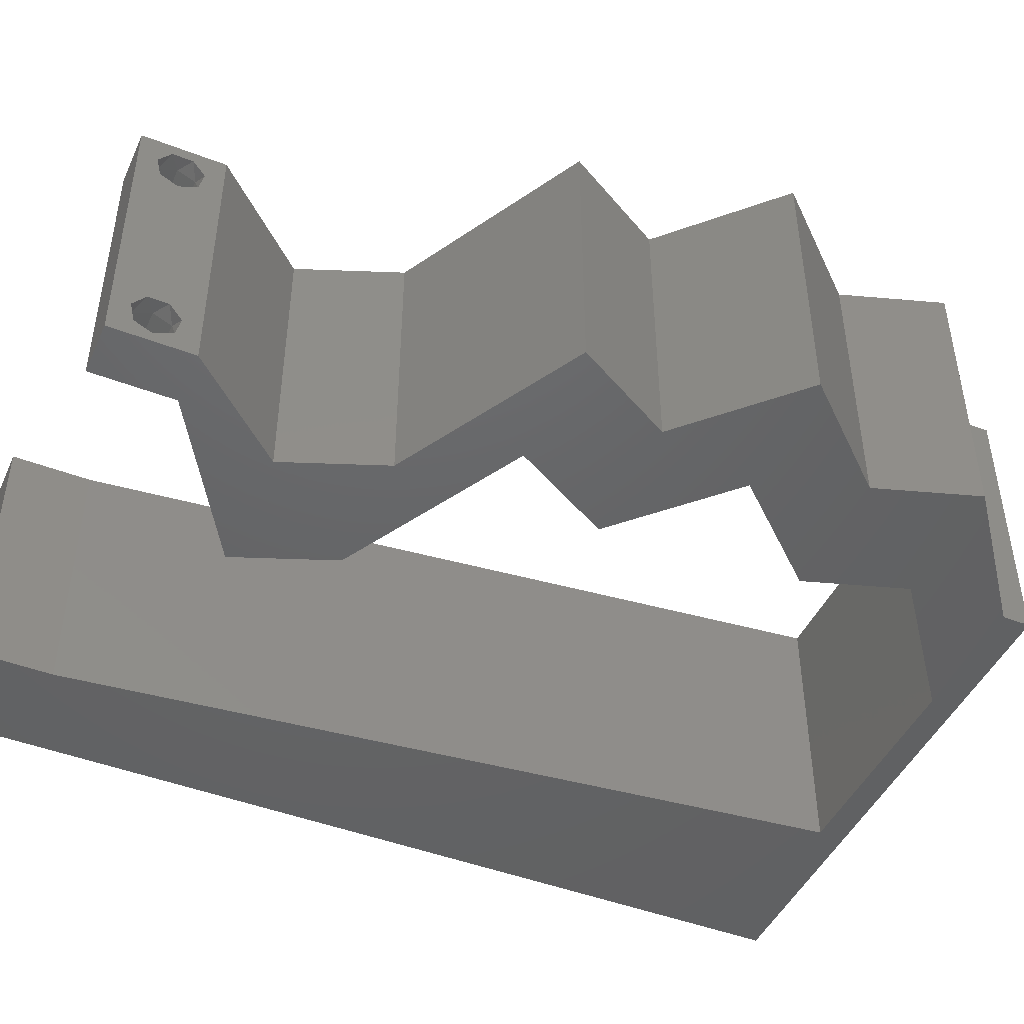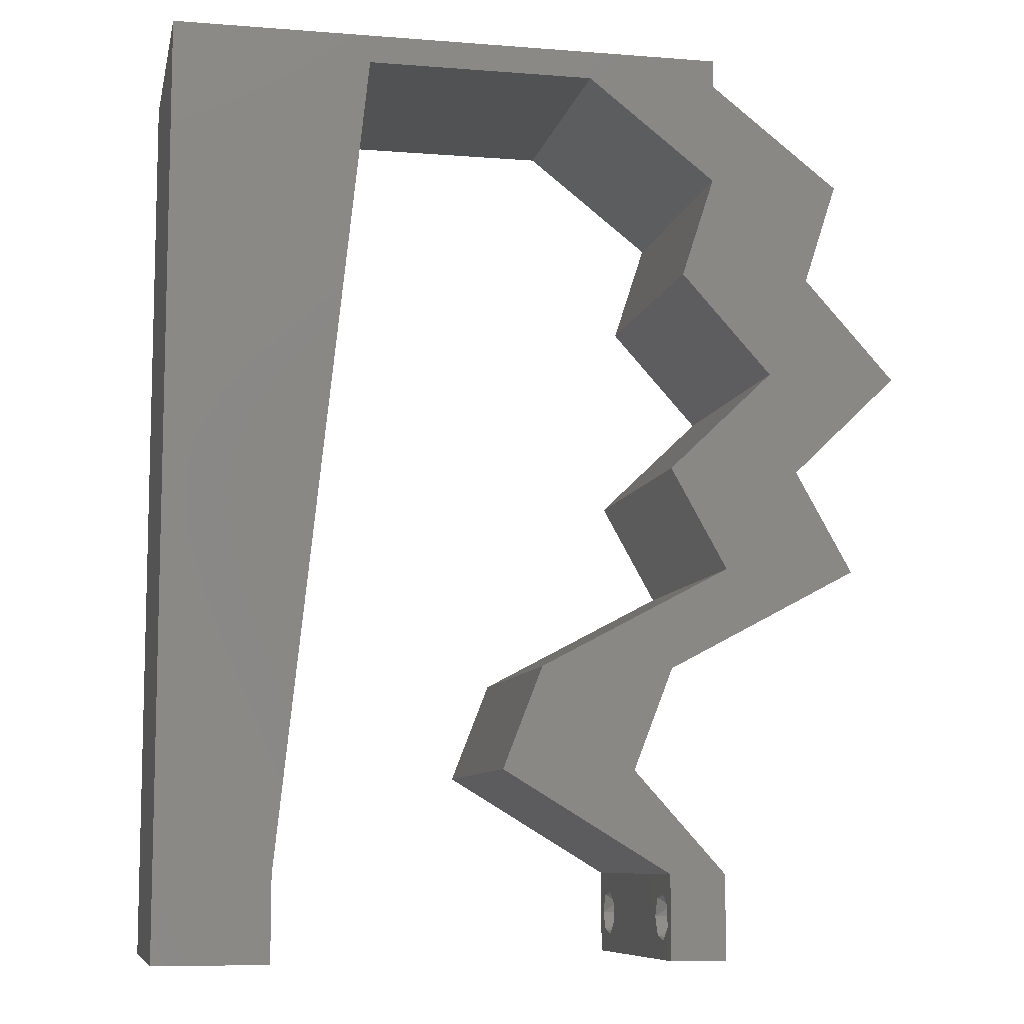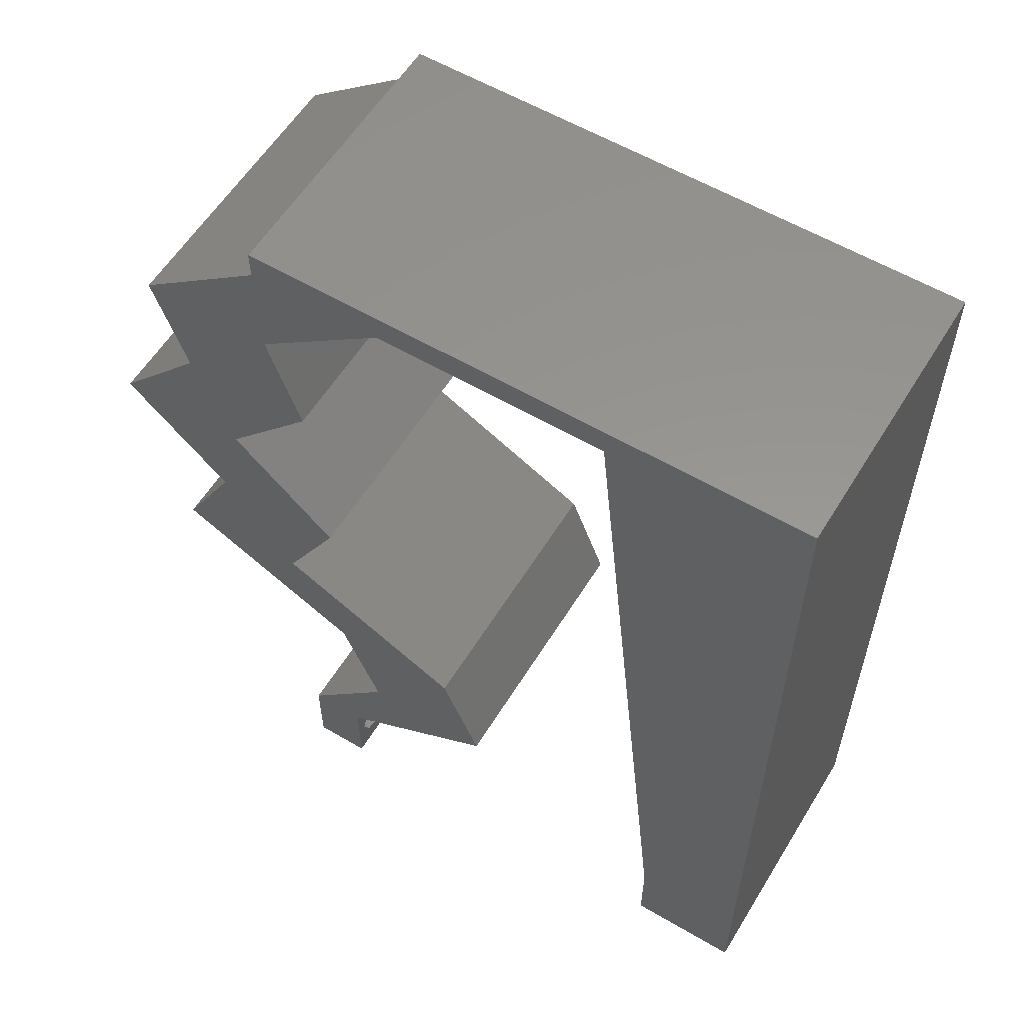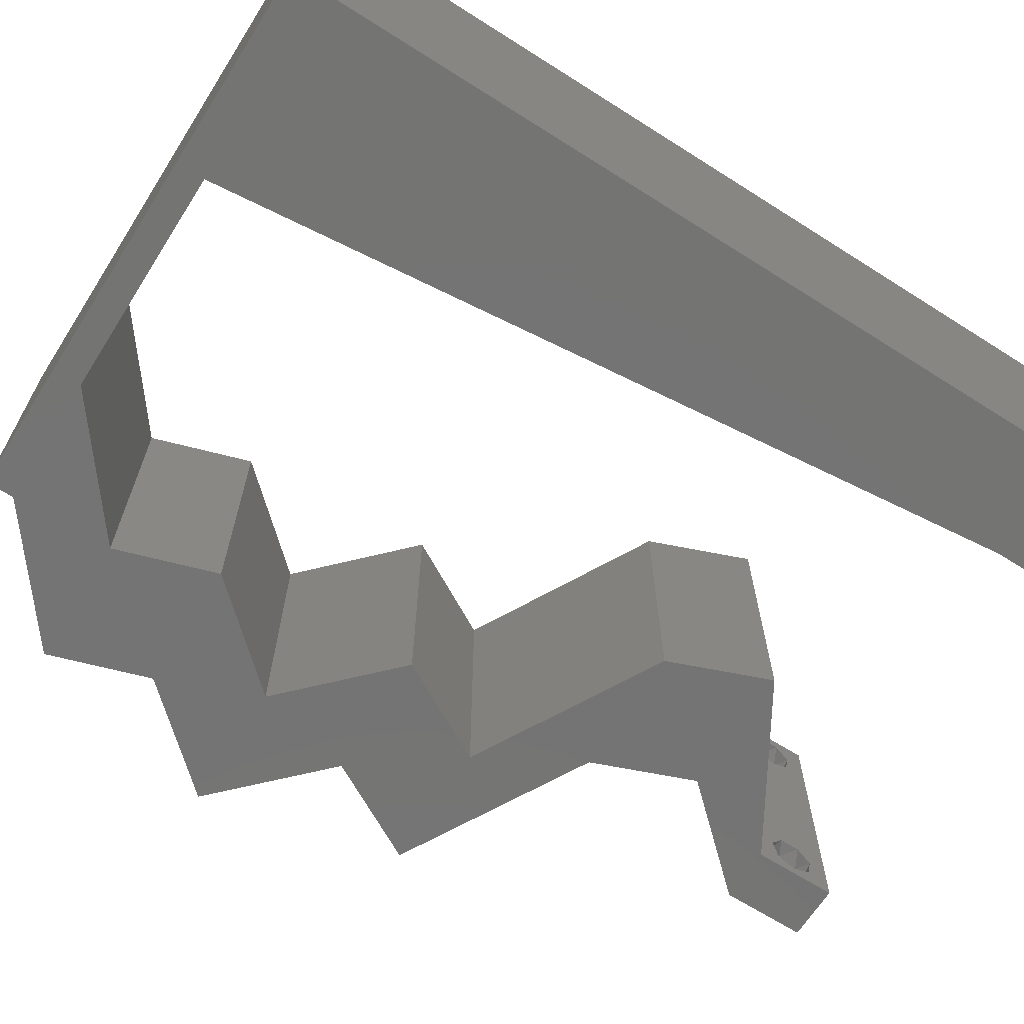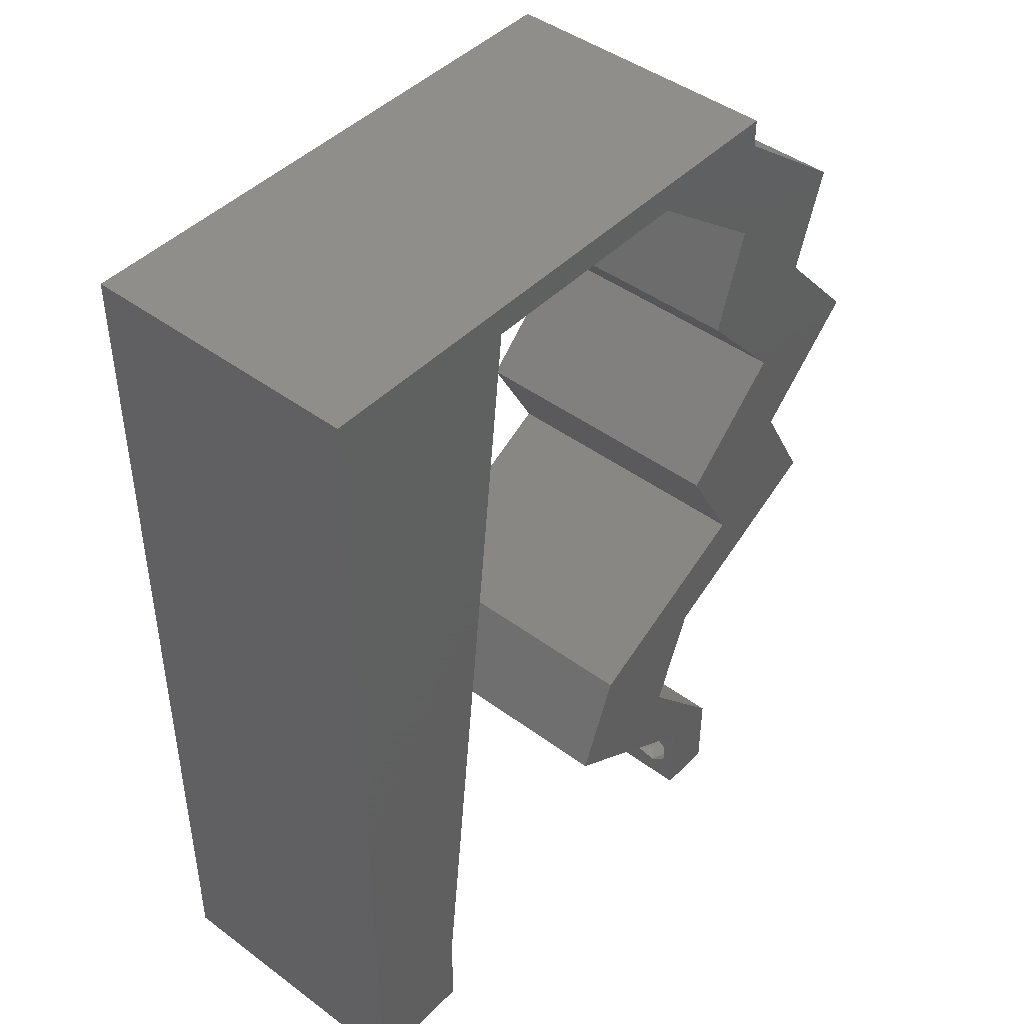
<metadata>
{"format":"stl","ext":"stl","renderer":"f3d","projection":"perspective","resolution":1024,"background":"white","views":[{"elev":-46.0,"azim":66.2,"up":"+Z"},{"elev":-8.9,"azim":-11.8,"up":"+Y"},{"elev":58.0,"azim":-148.7,"up":"+Y"},{"elev":-66.4,"azim":-122.5,"up":"+Z"},{"elev":44.6,"azim":-49.2,"up":"+Y"}]}
</metadata>
<code>
# stl→obj: 257 verts, 518 faces
v 0.04 -0.002262 0.003932
v 0.04 0 0.01
v 0.04 -0.006 0.01
v 0.04 -0.003 0.0159
v 0.04 -0.001671 0.00134
v 0.04 0 0
v 0.04 -0.001343 0.002778
v 0.04 -0.004657 0.002778
v 0.04 -0.006 0
v 0.04 -0.004329 0.00134
v 0.04 -0.003 0.0007
v 0.04 -0.004657 0.01798
v 0.04 -0.003738 0.01913
v 0.04 -0.006 0.02
v 0.04 -0.002262 0.01913
v 0.04 -0.001343 0.01798
v 0.04 0 0.02
v 0.04 -0.001671 0.01654
v 0.04 -0.004329 0.01654
v 0.04 -0.003738 0.003932
v 0.036 0 0.01
v 0.036 -0.002262 0.003932
v 0.036 -0.006 0.01
v 0.036 -0.003 0.0159
v 0.036 -0.001343 0.002778
v 0.036 0 0
v 0.036 -0.001671 0.00134
v 0.036 -0.004329 0.00134
v 0.036 -0.006 0
v 0.036 -0.004657 0.002778
v 0.036 -0.003 0.0007
v 0.036 0 0.02
v 0.036 -0.001343 0.01798
v 0.036 -0.002262 0.01913
v 0.036 -0.003738 0.01913
v 0.036 -0.004657 0.01798
v 0.036 -0.006 0.02
v 0.036 -0.004329 0.01654
v 0.036 -0.001671 0.01654
v 0.036 -0.003738 0.003932
v 0.04398 0.03624 0.02
v 0.03641 0.02899 0.02
v 0.04141 0.02715 0.02
v 0.008 0 0.02
v 0 0 0.02
v 0.004 -0.003 0.02
v 0 -0.006 0.02
v 0.008 -0.006 0.02
v 0.01293 0.04639 0.02
v 0.01416 0.05799 0.02
v 0.009018 0.05267 0.02
v 0.04587 0.02899 0.02
v 0.03747 0.04349 0.02
v 0.0422 0.04596 0.02
v 0.05345 0.03624 0.02
v 0.00422 0.005928 0.02
v 0.04046 0.02175 0.02
v 0.04311 0.01812 0.02
v 0.04992 0.02175 0.02
v 0.0441 0.0235 0.02
v 0.04693 0.04349 0.02
v 0.03629 0.0145 0.02
v 0.03364 0.01812 0.02
v 0.03156 0.01217 0.02
v 0.02683 0.0145 0.02
v 0.04929 0.05074 0.02
v 0.03982 0.05074 0.02
v 0 0.06 0.02
v 0 0.048 0.02
v 0 0.024 0.02
v 0 0.012 0.02
v 0.004883 0.01792 0.02
v 0.009232 0.0116 0.02
v 0.01046 0.02319 0.02
v 0.01 0.06 0.02
v 0.024 0.007248 0.02
v 0.03 0.003624 0.02
v 0.02904 0.008761 0.02
v 0.006555 0.04124 0.02
v 0.038 -0.003 0.02
v 0 0.036 0.02
v 0.005691 0.02957 0.02
v 0.03346 0.007248 0.02
v 0.01169 0.03479 0.02
v 0.02 0.06 0.02
v 0.02235 0.05799 0.02
v 0.03 0.06 0.02
v 0.03054 0.05799 0.02
v 0.04 0.05799 0.02
v 0.04 0.06 0.02
v 0 -0.006 0.01
v 0 -0.003 0.015
v 0 0 0.01
v 0 -0.006 0
v 0 -0.003 0.005
v 0 0 0
v 0.004 -0.006 0.015
v 0.008 -0.006 0.01
v 0.004 -0.006 0.005
v 0.008 -0.006 0
v 0 0.048 0
v 0 0.051 0.0114
v 0 0.06 0
v 0 0.009 0.0114
v 0 0.06 0.01
v 0 0.036 0
v 0 0.03 0.01008
v 0 0.0415 0.01023
v 0 0.024 0
v 0 0.0185 0.01023
v 0 0.012 0
v 0 0.005337 0.005128
v 0.04398 0.03624 0
v 0.04141 0.02715 0
v 0.03641 0.02899 0
v 0.008 0 0
v 0.004 -0.003 0
v 0.01293 0.04639 0
v 0.009018 0.05267 0
v 0.01416 0.05799 0
v 0.04587 0.02899 0
v 0.03747 0.04349 0
v 0.0422 0.04596 0
v 0.05345 0.03624 0
v 0.00422 0.005928 0
v 0.04046 0.02175 0
v 0.04311 0.01812 0
v 0.0441 0.0235 0
v 0.04992 0.02175 0
v 0.04693 0.04349 0
v 0.03629 0.0145 0
v 0.03156 0.01217 0
v 0.03364 0.01812 0
v 0.02683 0.0145 0
v 0.04929 0.05074 0
v 0.03982 0.05074 0
v 0.004883 0.01792 0
v 0.009232 0.0116 0
v 0.01046 0.02319 0
v 0.01 0.06 0
v 0.024 0.007248 0
v 0.02904 0.008761 0
v 0.03 0.003624 0
v 0.006555 0.04124 0
v 0.038 -0.003 0
v 0.005691 0.02957 0
v 0.03346 0.007248 0
v 0.01169 0.03479 0
v 0.02 0.06 0
v 0.02235 0.05799 0
v 0.03 0.06 0
v 0.03054 0.05799 0
v 0.04 0.06 0
v 0.04 0.05799 0
v 0.008 0 0.01
v 0.008 -0.003 0.015
v 0.008 -0.003 0.005
v 0.015 0.06 0.01134
v 0.025 0.06 0.008977
v 0.006575 0.06 0.007337
v 0.03344 0.06 0.01273
v 0.04 0.06 0.01
v 0.03407 0.06 0.005945
v 0.005798 0.06 0.01422
v 0.04 0.05799 0.01
v 0.04464 0.05436 0.005916
v 0.04464 0.05436 0.01398
v 0.04929 0.05074 0.01
v 0.04811 0.04711 0.015
v 0.04693 0.04349 0.01
v 0.04811 0.04711 0.005
v 0.05019 0.03987 0.015
v 0.05345 0.03624 0.01
v 0.05019 0.03987 0.005
v 0.04966 0.03262 0.005
v 0.04966 0.03262 0.015
v 0.04587 0.02899 0.01
v 0.0479 0.02537 0.015
v 0.04992 0.02175 0.01
v 0.0479 0.02537 0.005
v 0.04318 0.01816 0.007687
v 0.03629 0.0145 0.01
v 0.04575 0.01952 0.01461
v 0.04106 0.01703 0.01461
v 0.03346 0.007248 0.01
v 0.03488 0.01087 0.015
v 0.03488 0.01087 0.005
v 0.03673 0.003624 0.015
v 0.03673 0.003624 0.005
v 0.02819 0.004716 0.004825
v 0.024 0.007248 0.01
v 0.03203 0.002398 0.004908
v 0.02796 0.004856 0.01472
v 0.0318 0.002537 0.01476
v 0.02996 0.003648 0.009716
v 0.02542 0.01087 0.015
v 0.02683 0.0145 0.01
v 0.02542 0.01087 0.005
v 0.03364 0.01812 0.008031
v 0.04046 0.02175 0.01
v 0.03137 0.01691 0.01441
v 0.03592 0.01933 0.01449
v 0.03843 0.02537 0.015
v 0.03641 0.02899 0.01
v 0.03843 0.02537 0.005
v 0.0402 0.03262 0.005
v 0.0402 0.03262 0.015
v 0.04398 0.03624 0.01
v 0.04073 0.03987 0.015
v 0.03747 0.04349 0.01
v 0.04073 0.03987 0.005
v 0.03865 0.04711 0.015
v 0.03982 0.05074 0.01
v 0.03865 0.04711 0.005
v 0.03518 0.05436 0.005916
v 0.03518 0.05436 0.01398
v 0.03054 0.05799 0.01
v 0.02289 0.05799 0.007912
v 0.01416 0.05799 0.01
v 0.01976 0.05799 0.01445
v 0.02525 0.05799 0.01435
v 0.008924 0.008698 0.0116
v 0.01323 0.04929 0.0116
v 0.01108 0.02899 0.01
v 0.01226 0.04011 0.01027
v 0.009899 0.01788 0.01027
v 0.01358 0.05258 0.005
v 0.0375 -0.003738 0.01607
v 0.0385 -0.002262 0.01607
v 0.03888 -0.003738 0.01607
v 0.03712 -0.002262 0.01607
v 0.03727 -0.004329 0.01866
v 0.03873 -0.003 0.0193
v 0.03875 -0.004329 0.01866
v 0.03727 -0.001671 0.01866
v 0.03875 -0.001671 0.01866
v 0.03725 -0.003 0.0193
v 0.03873 -0.004657 0.01722
v 0.03725 -0.004657 0.01722
v 0.03798 -0.00134 0.01723
v 0.03687 -0.001344 0.01722
v 0.03914 -0.001343 0.01722
v 0.0375 -0.003738 0.0008684
v 0.0385 -0.002262 0.0008684
v 0.03888 -0.003738 0.0008684
v 0.03712 -0.002262 0.0008684
v 0.03873 -0.003 0.0041
v 0.03727 -0.001671 0.00346
v 0.03875 -0.001671 0.00346
v 0.03727 -0.004329 0.00346
v 0.03875 -0.004329 0.00346
v 0.03725 -0.003 0.0041
v 0.03873 -0.004657 0.002022
v 0.03725 -0.004657 0.002022
v 0.03798 -0.00134 0.002033
v 0.03687 -0.001344 0.002017
v 0.03914 -0.001343 0.00202
f 1 2 3
f 2 4 3
f 5 6 7
f 8 9 10
f 10 9 11
f 11 6 5
f 12 13 14
f 15 16 17
f 14 15 17
f 13 15 14
f 9 6 11
f 17 18 2
f 16 18 17
f 3 19 14
f 19 12 14
f 6 2 7
f 3 9 8
f 2 18 4
f 4 19 3
f 7 2 1
f 20 3 8
f 1 3 20
f 21 22 23
f 23 24 21
f 25 26 27
f 28 29 30
f 31 29 28
f 27 26 31
f 32 33 34
f 35 36 37
f 34 37 32
f 37 36 38
f 35 37 34
f 26 29 31
f 37 38 23
f 39 32 21
f 39 33 32
f 29 23 30
f 21 26 25
f 23 38 24
f 21 24 39
f 30 23 40
f 23 22 40
f 25 22 21
f 41 42 43
f 44 45 46
f 47 48 46
f 49 50 51
f 52 41 43
f 53 41 54
f 55 41 52
f 45 44 56
f 42 57 43
f 58 59 60
f 41 61 54
f 62 63 64
f 61 41 55
f 63 65 64
f 66 67 54
f 68 69 51
f 70 71 72
f 73 74 72
f 50 75 51
f 76 77 78
f 59 52 60
f 61 66 54
f 65 76 78
f 51 69 79
f 49 51 79
f 73 71 56
f 37 14 80
f 81 70 82
f 57 58 60
f 57 60 43
f 77 83 78
f 74 84 82
f 45 47 46
f 48 44 46
f 74 70 72
f 67 53 54
f 69 81 79
f 83 64 78
f 82 84 79
f 71 73 72
f 81 82 79
f 60 52 43
f 17 32 80
f 64 65 78
f 84 49 79
f 70 74 82
f 71 45 56
f 83 62 64
f 14 17 80
f 32 37 80
f 50 85 75
f 85 50 86
f 44 73 56
f 87 85 86
f 75 68 51
f 88 89 90
f 87 88 90
f 89 67 66
f 88 67 89
f 62 58 57
f 63 62 57
f 17 83 32
f 83 77 32
f 88 87 86
f 91 92 93
f 45 92 47
f 94 95 96
f 93 95 91
f 47 92 91
f 93 92 45
f 91 95 94
f 96 95 93
f 48 97 98
f 91 97 47
f 94 99 91
f 98 99 100
f 47 97 48
f 98 97 91
f 100 99 94
f 91 99 98
f 101 102 103
f 45 104 93
f 105 102 68
f 71 104 45
f 68 102 69
f 106 107 108
f 109 107 106
f 81 107 70
f 108 107 81
f 70 110 71
f 111 110 109
f 110 107 109
f 70 107 110
f 69 108 81
f 106 108 101
f 96 112 111
f 111 104 110
f 108 102 101
f 111 112 104
f 110 104 71
f 69 102 108
f 93 112 96
f 104 112 93
f 103 102 105
f 113 114 115
f 116 117 96
f 94 117 100
f 118 119 120
f 121 114 113
f 122 123 113
f 124 121 113
f 96 125 116
f 115 114 126
f 127 128 129
f 113 123 130
f 131 132 133
f 130 124 113
f 133 132 134
f 135 123 136
f 103 119 101
f 109 137 111
f 138 137 139
f 120 119 140
f 141 142 143
f 129 128 121
f 130 123 135
f 134 142 141
f 119 144 101
f 118 144 119
f 138 125 111
f 29 145 9
f 106 146 109
f 126 128 127
f 126 114 128
f 143 142 147
f 139 146 148
f 96 117 94
f 100 117 116
f 139 137 109
f 136 123 122
f 101 144 106
f 147 142 132
f 146 144 148
f 111 137 138
f 106 144 146
f 128 114 121
f 6 145 26
f 132 142 134
f 148 144 118
f 109 146 139
f 111 125 96
f 147 132 131
f 9 145 6
f 26 145 29
f 140 149 120
f 149 150 120
f 116 125 138
f 151 150 149
f 140 119 103
f 152 153 154
f 151 153 152
f 136 154 135
f 152 154 136
f 131 126 127
f 133 126 131
f 6 26 147
f 147 26 143
f 152 150 151
f 155 156 98
f 48 156 44
f 116 157 100
f 98 157 155
f 44 156 155
f 98 156 48
f 100 157 98
f 155 157 116
f 140 158 149
f 87 159 85
f 158 159 149
f 85 159 158
f 140 160 158
f 87 161 159
f 149 159 151
f 85 158 75
f 103 160 140
f 105 160 103
f 90 161 87
f 162 161 90
f 159 163 151
f 158 164 75
f 161 163 159
f 160 164 158
f 151 163 153
f 153 163 162
f 68 164 105
f 75 164 68
f 105 164 160
f 162 163 161
f 162 90 89
f 89 165 162
f 154 153 162
f 162 165 154
f 154 166 135
f 66 167 89
f 89 167 165
f 168 167 66
f 167 166 165
f 168 166 167
f 165 166 154
f 135 166 168
f 66 169 168
f 170 169 61
f 168 171 135
f 130 171 170
f 61 169 66
f 168 169 170
f 135 171 130
f 170 171 168
f 61 172 170
f 173 172 55
f 170 174 130
f 124 174 173
f 55 172 61
f 170 172 173
f 130 174 124
f 173 174 170
f 124 175 121
f 52 176 55
f 55 176 173
f 177 176 52
f 176 175 173
f 177 175 176
f 121 175 177
f 173 175 124
f 52 178 177
f 179 178 59
f 177 180 121
f 129 180 179
f 59 178 52
f 177 178 179
f 121 180 129
f 179 180 177
f 129 181 127
f 127 181 131
f 179 181 129
f 131 181 182
f 59 183 179
f 182 184 62
f 181 183 184
f 62 184 58
f 58 183 59
f 184 183 58
f 182 181 184
f 179 183 181
f 185 186 83
f 62 186 182
f 147 187 185
f 182 187 131
f 182 186 185
f 83 186 62
f 131 187 147
f 185 187 182
f 83 188 185
f 2 188 17
f 6 189 2
f 185 189 147
f 17 188 83
f 147 189 6
f 2 189 185
f 185 188 2
f 3 14 37
f 37 23 3
f 29 9 3
f 3 23 29
f 141 190 191
f 21 192 26
f 191 193 76
f 32 194 21
f 77 194 32
f 76 193 77
f 26 192 143
f 143 190 141
f 77 193 194
f 193 195 194
f 143 192 190
f 194 195 21
f 191 195 193
f 190 192 195
f 191 190 195
f 195 192 21
f 76 196 191
f 197 196 65
f 191 198 141
f 134 198 197
f 191 196 197
f 65 196 76
f 141 198 134
f 197 198 191
f 134 199 133
f 133 199 126
f 197 199 134
f 126 199 200
f 65 201 197
f 200 202 57
f 57 202 63
f 63 201 65
f 201 199 197
f 201 202 199
f 63 202 201
f 199 202 200
f 57 203 200
f 204 203 42
f 200 205 126
f 115 205 204
f 42 203 57
f 200 203 204
f 126 205 115
f 204 205 200
f 115 206 113
f 41 207 42
f 42 207 204
f 208 207 41
f 208 206 207
f 207 206 204
f 204 206 115
f 113 206 208
f 41 209 208
f 210 209 53
f 208 211 113
f 122 211 210
f 208 209 210
f 113 211 122
f 53 209 41
f 210 211 208
f 53 212 210
f 213 212 67
f 136 214 213
f 210 214 122
f 67 212 53
f 210 212 213
f 213 214 210
f 122 214 136
f 136 215 152
f 88 216 67
f 67 216 213
f 217 216 88
f 217 215 216
f 216 215 213
f 213 215 136
f 152 215 217
f 150 218 120
f 120 218 219
f 152 218 150
f 217 218 152
f 219 220 50
f 88 221 217
f 50 220 86
f 86 221 88
f 218 220 219
f 221 218 217
f 221 220 218
f 86 220 221
f 138 222 116
f 155 222 44
f 50 223 219
f 44 222 73
f 49 223 50
f 224 225 84
f 148 225 224
f 148 224 139
f 73 226 74
f 118 225 148
f 74 224 84
f 74 226 224
f 84 225 49
f 139 226 138
f 224 226 139
f 118 223 225
f 226 222 138
f 118 227 223
f 120 227 118
f 73 222 226
f 225 223 49
f 219 227 120
f 223 227 219
f 116 222 155
f 4 24 228
f 24 4 229
f 4 228 230
f 24 229 231
f 232 233 234
f 233 235 236
f 235 233 237
f 233 232 237
f 238 232 234
f 232 238 239
f 238 228 239
f 231 240 241
f 229 240 231
f 228 238 230
f 15 13 233
f 34 33 235
f 36 35 232
f 15 233 236
f 233 13 234
f 232 35 237
f 34 235 237
f 16 15 236
f 13 12 234
f 35 34 237
f 36 232 239
f 228 38 239
f 38 36 239
f 12 19 238
f 236 235 240
f 12 238 234
f 229 18 242
f 240 229 242
f 235 33 241
f 16 236 242
f 238 19 230
f 4 18 229
f 24 38 228
f 240 235 241
f 39 24 231
f 19 4 230
f 236 240 242
f 39 231 241
f 33 39 241
f 18 16 242
f 11 31 243
f 31 11 244
f 11 243 245
f 31 244 246
f 247 248 249
f 250 247 251
f 248 247 252
f 247 250 252
f 253 250 251
f 250 253 254
f 253 243 254
f 246 255 256
f 244 255 246
f 243 253 245
f 1 20 247
f 30 40 250
f 22 25 248
f 1 247 249
f 247 20 251
f 22 248 252
f 250 40 252
f 7 1 249
f 20 8 251
f 40 22 252
f 30 250 254
f 243 28 254
f 28 30 254
f 8 10 253
f 249 248 255
f 8 253 251
f 244 5 257
f 255 244 257
f 248 25 256
f 7 249 257
f 253 10 245
f 11 5 244
f 31 28 243
f 255 248 256
f 27 31 246
f 10 11 245
f 249 255 257
f 27 246 256
f 25 27 256
f 5 7 257

</code>
